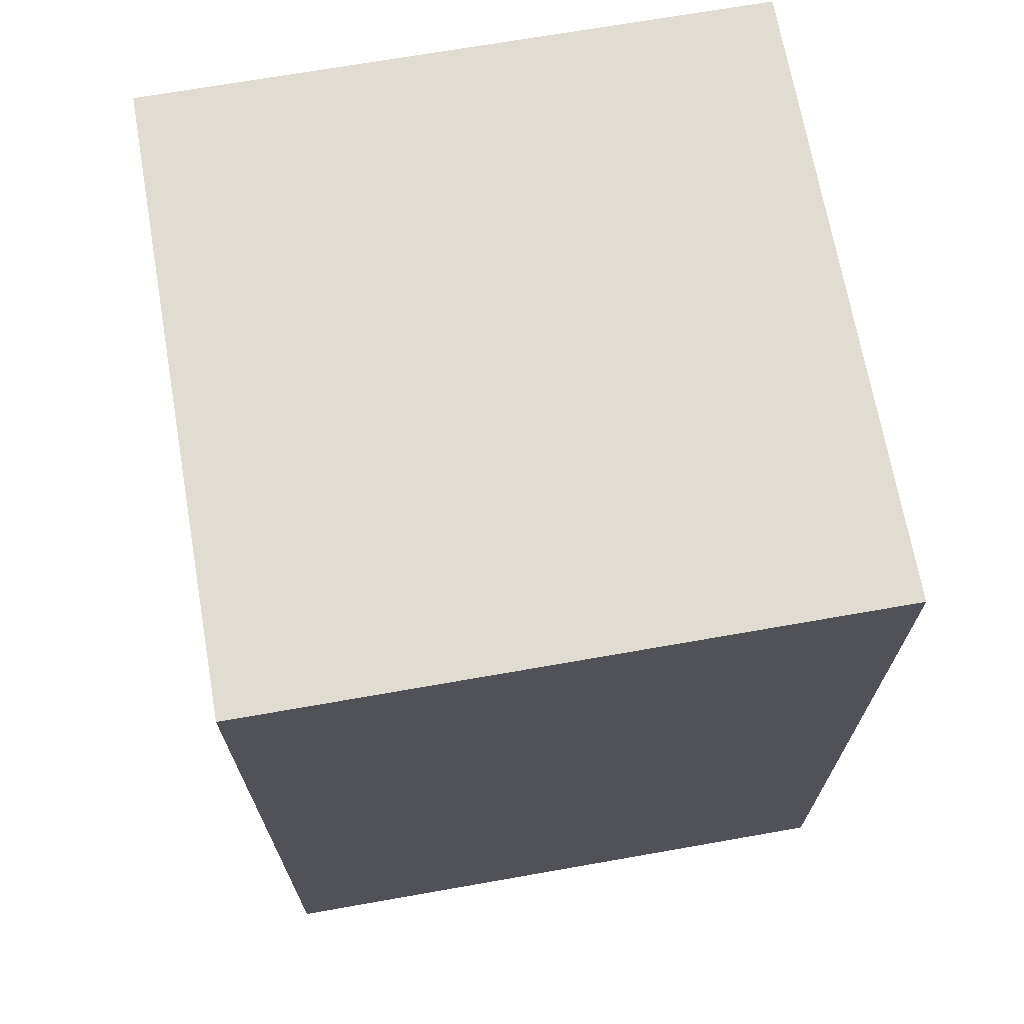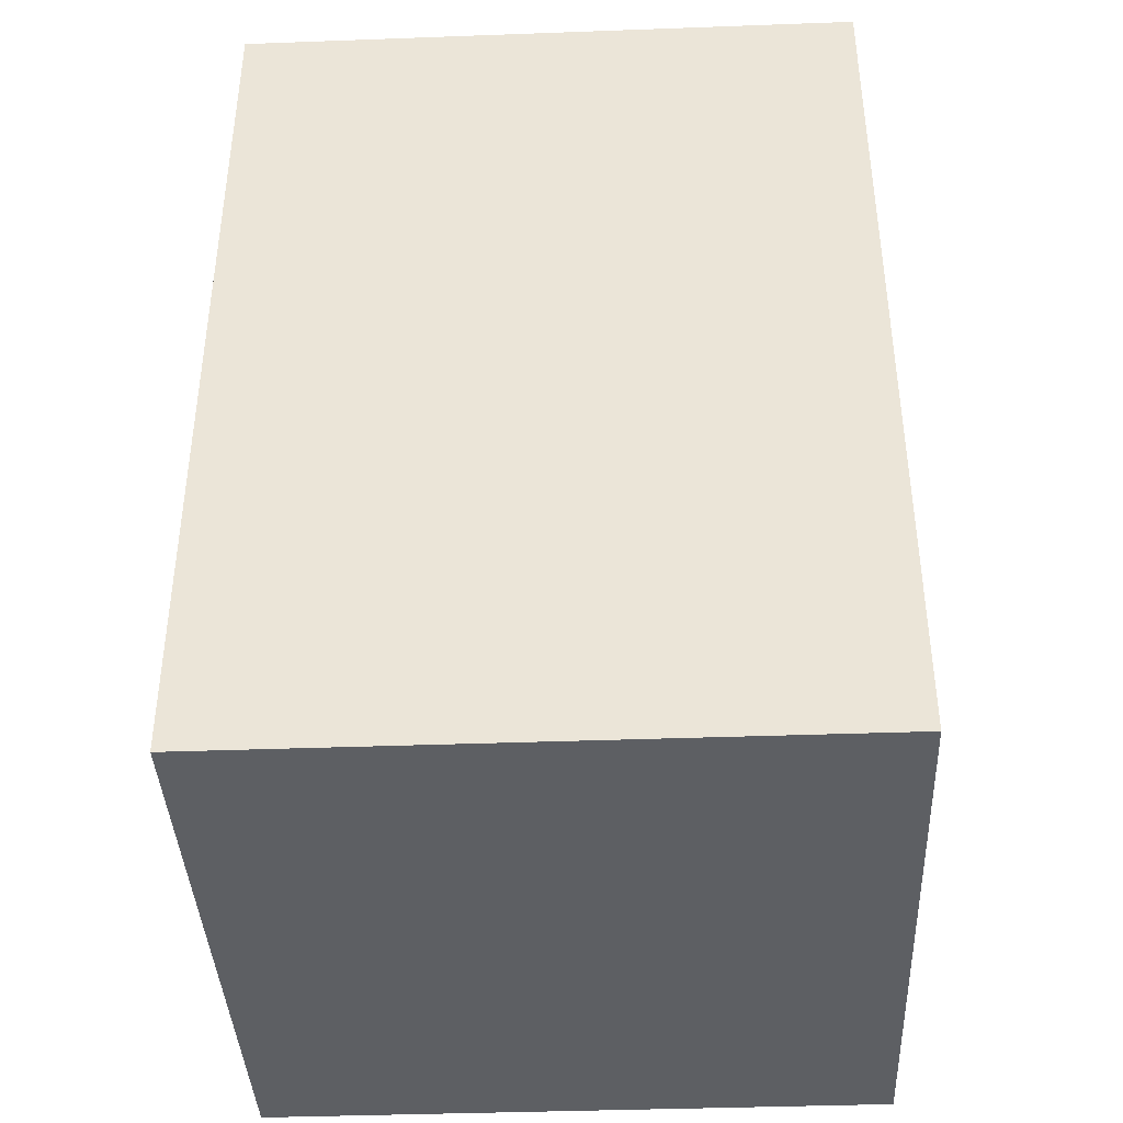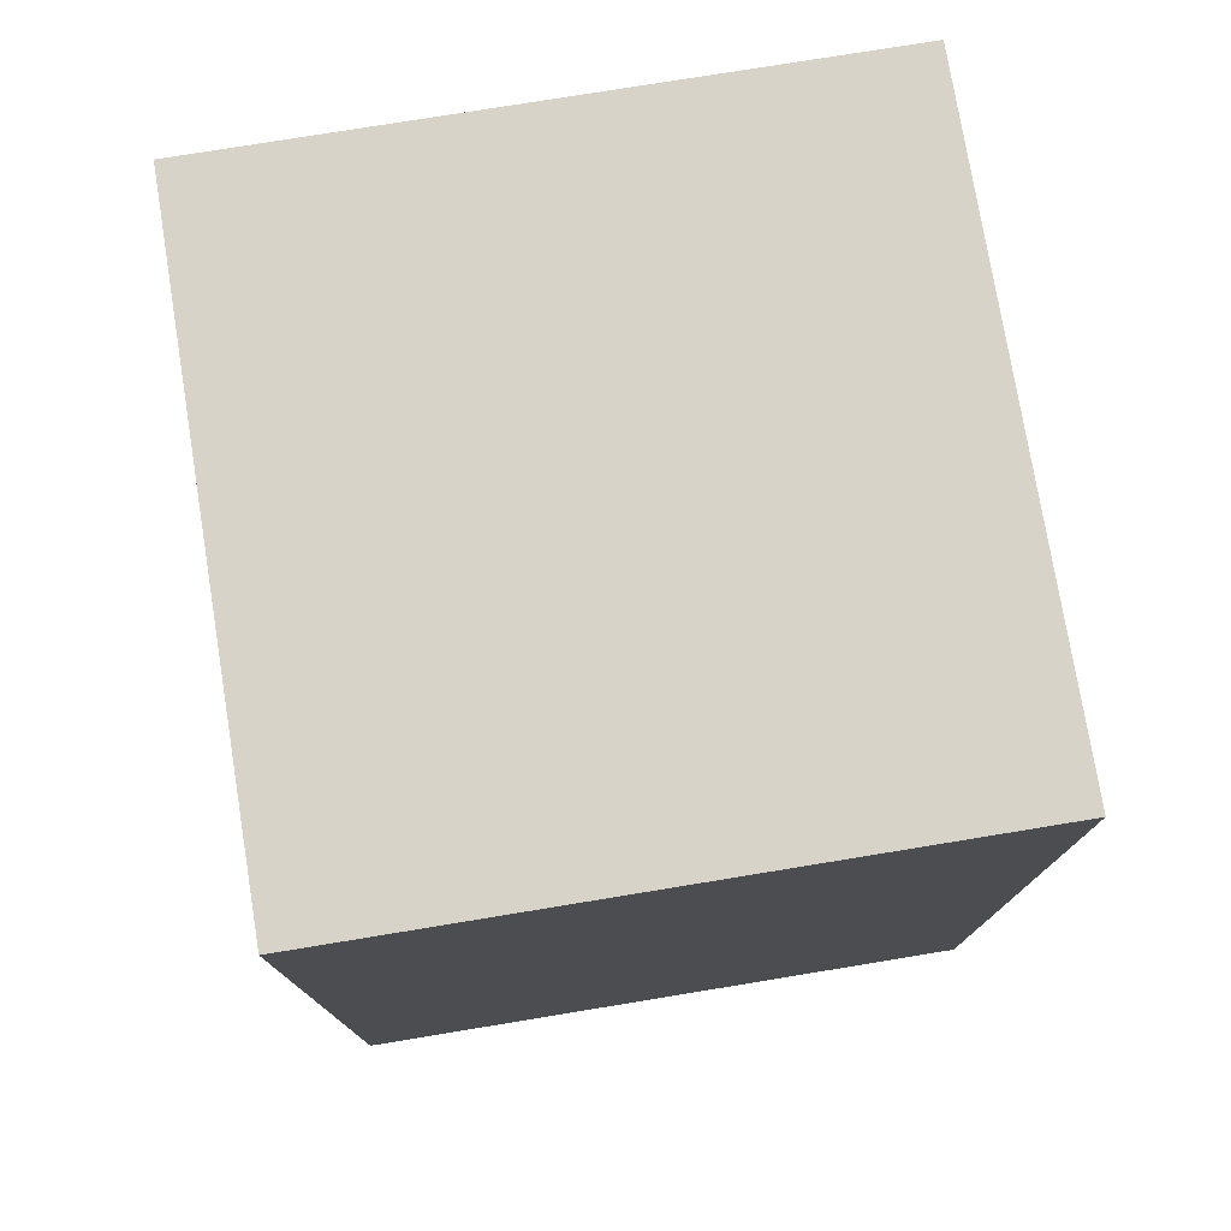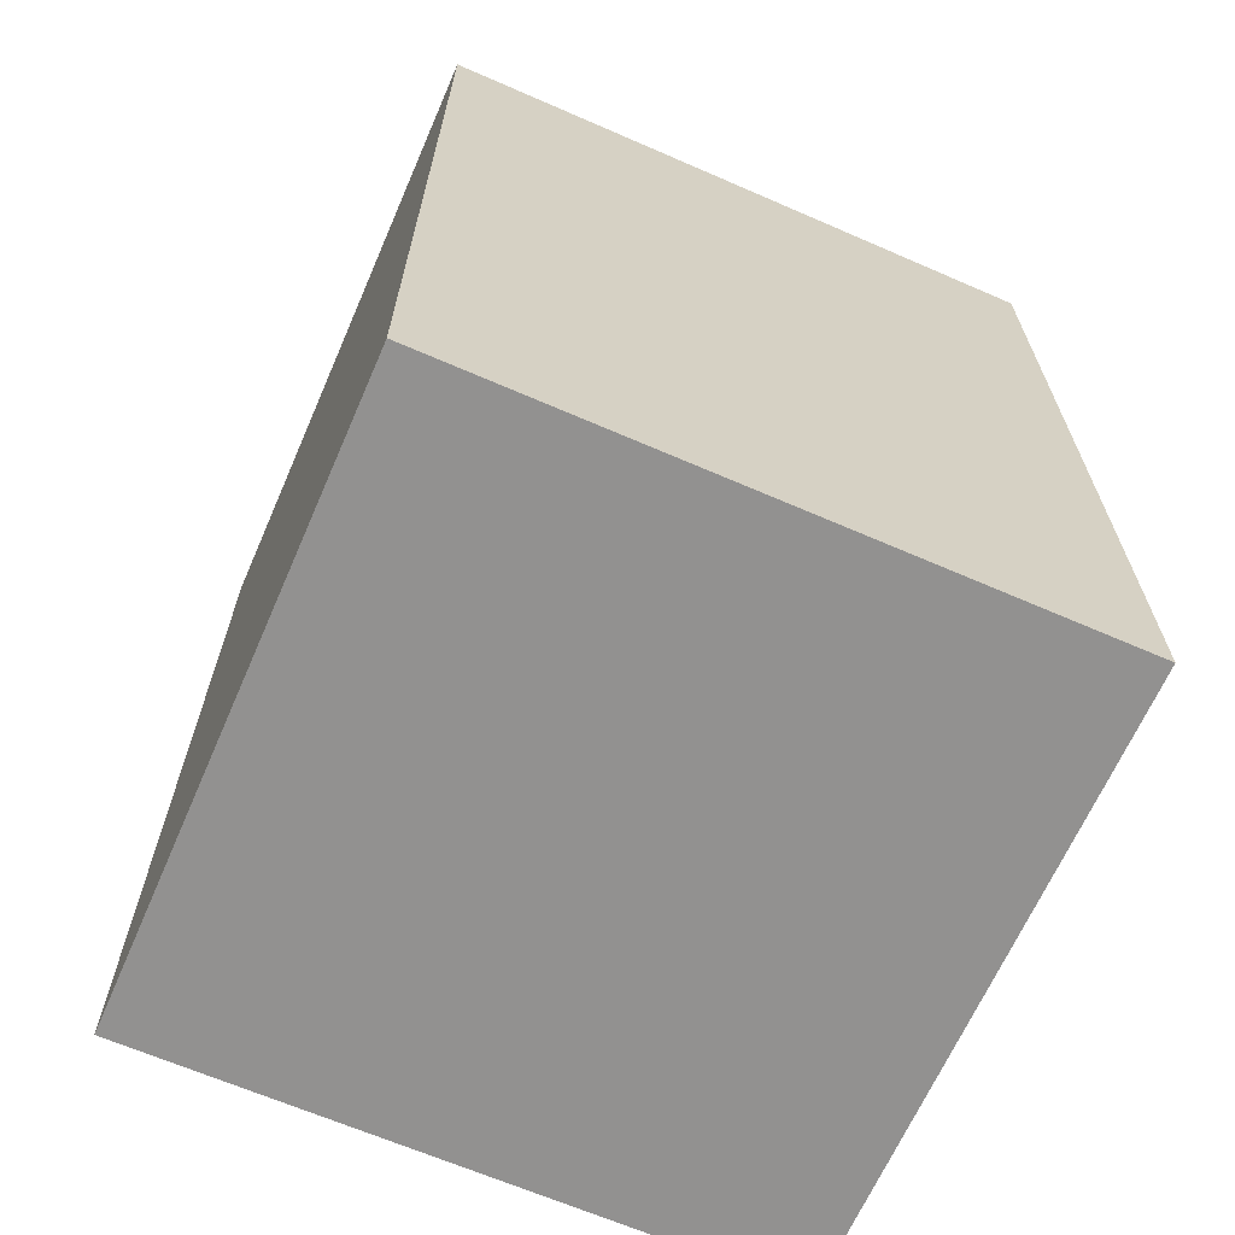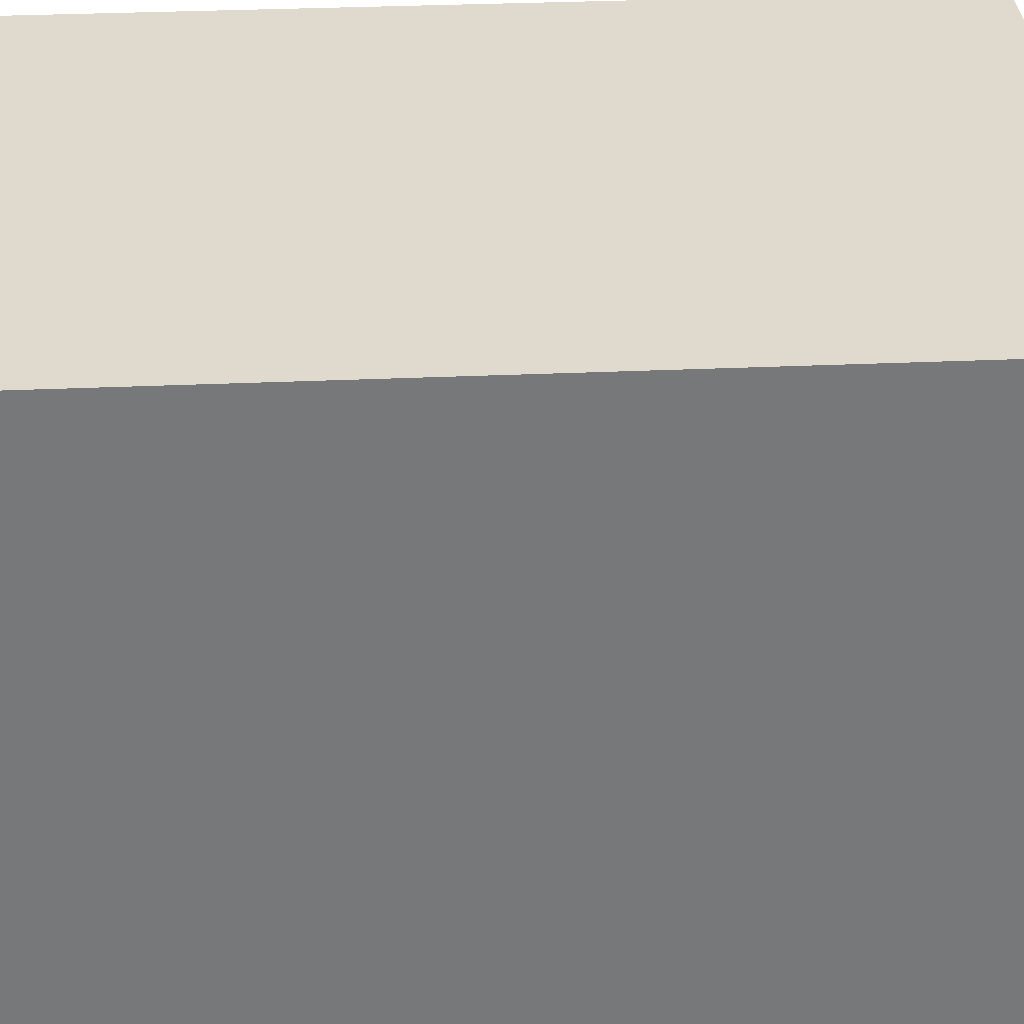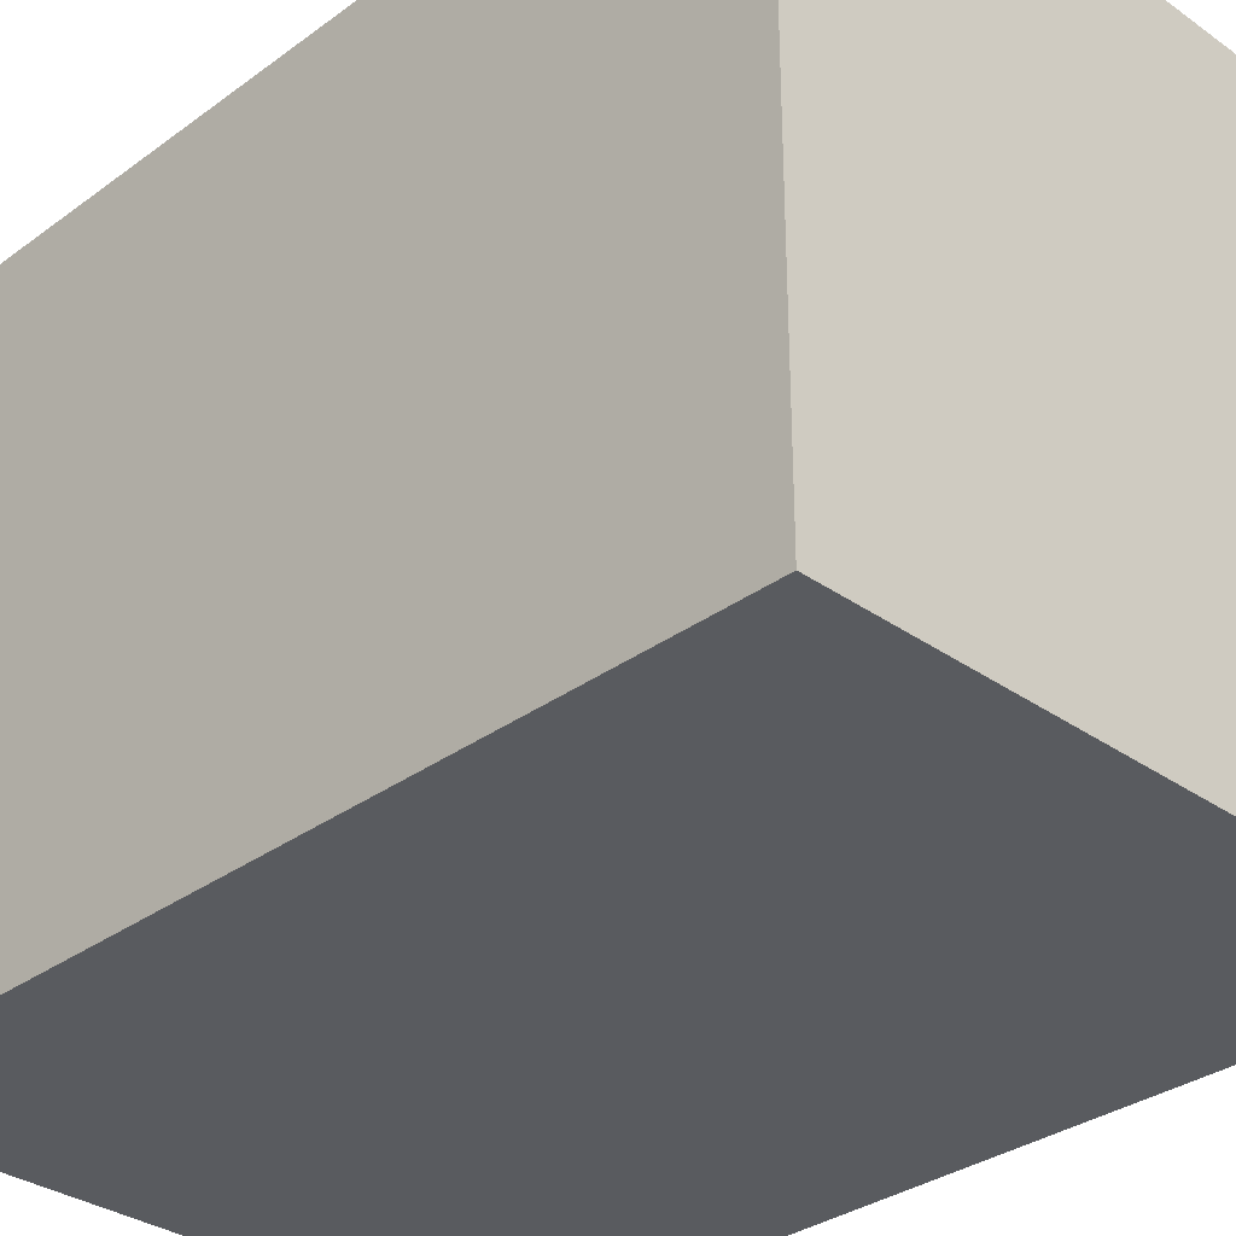
<metadata>
{"format":"obj","ext":"obj","renderer":"f3d","projection":"perspective","resolution":1024,"background":"white","views":[{"elev":69.2,"azim":80.0,"up":"+Y"},{"elev":-39.9,"azim":2.6,"up":"+Y"},{"elev":76.6,"azim":-9.3,"up":"+Y"},{"elev":-66.1,"azim":156.4,"up":"+Y"},{"elev":32.9,"azim":86.5,"up":"+Z"},{"elev":-32.4,"azim":-44.5,"up":"+Z"}]}
</metadata>
<code>
g 实体1
v -1050 0 -1050
v -1050 0 1050
v -1050 3000 -1050
v -1050 3000 1050
v 1050 0 -1050
v 1050 0 1050
v 1050 3000 -1050
v 1050 3000 1050
f 5 1 7
f 7 1 3
f 6 5 8
f 8 5 7
f 2 6 4
f 4 6 8
f 1 2 3
f 3 2 4
f 3 4 7
f 7 4 8
f 2 1 6
f 6 1 5

</code>
